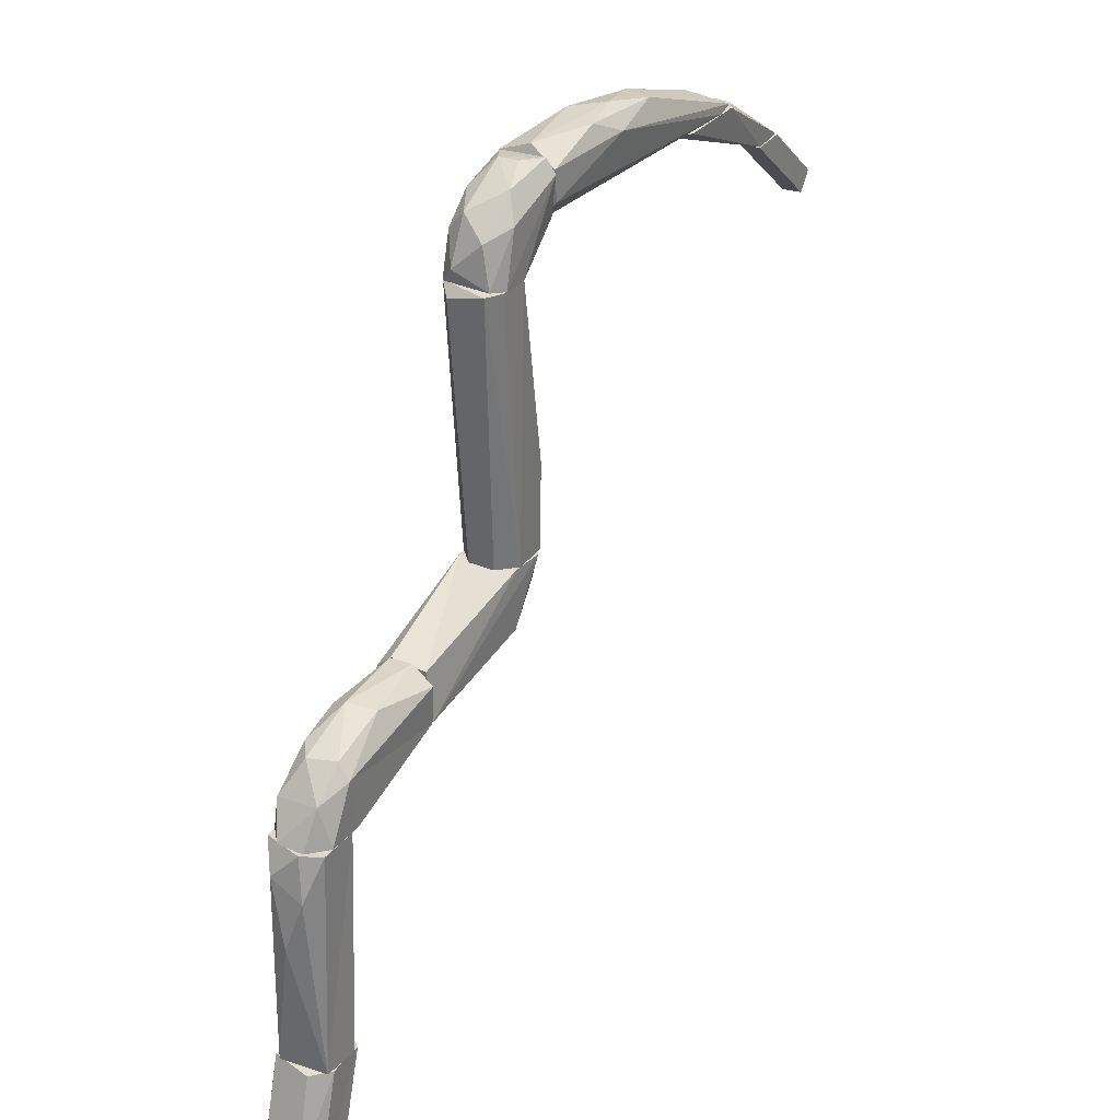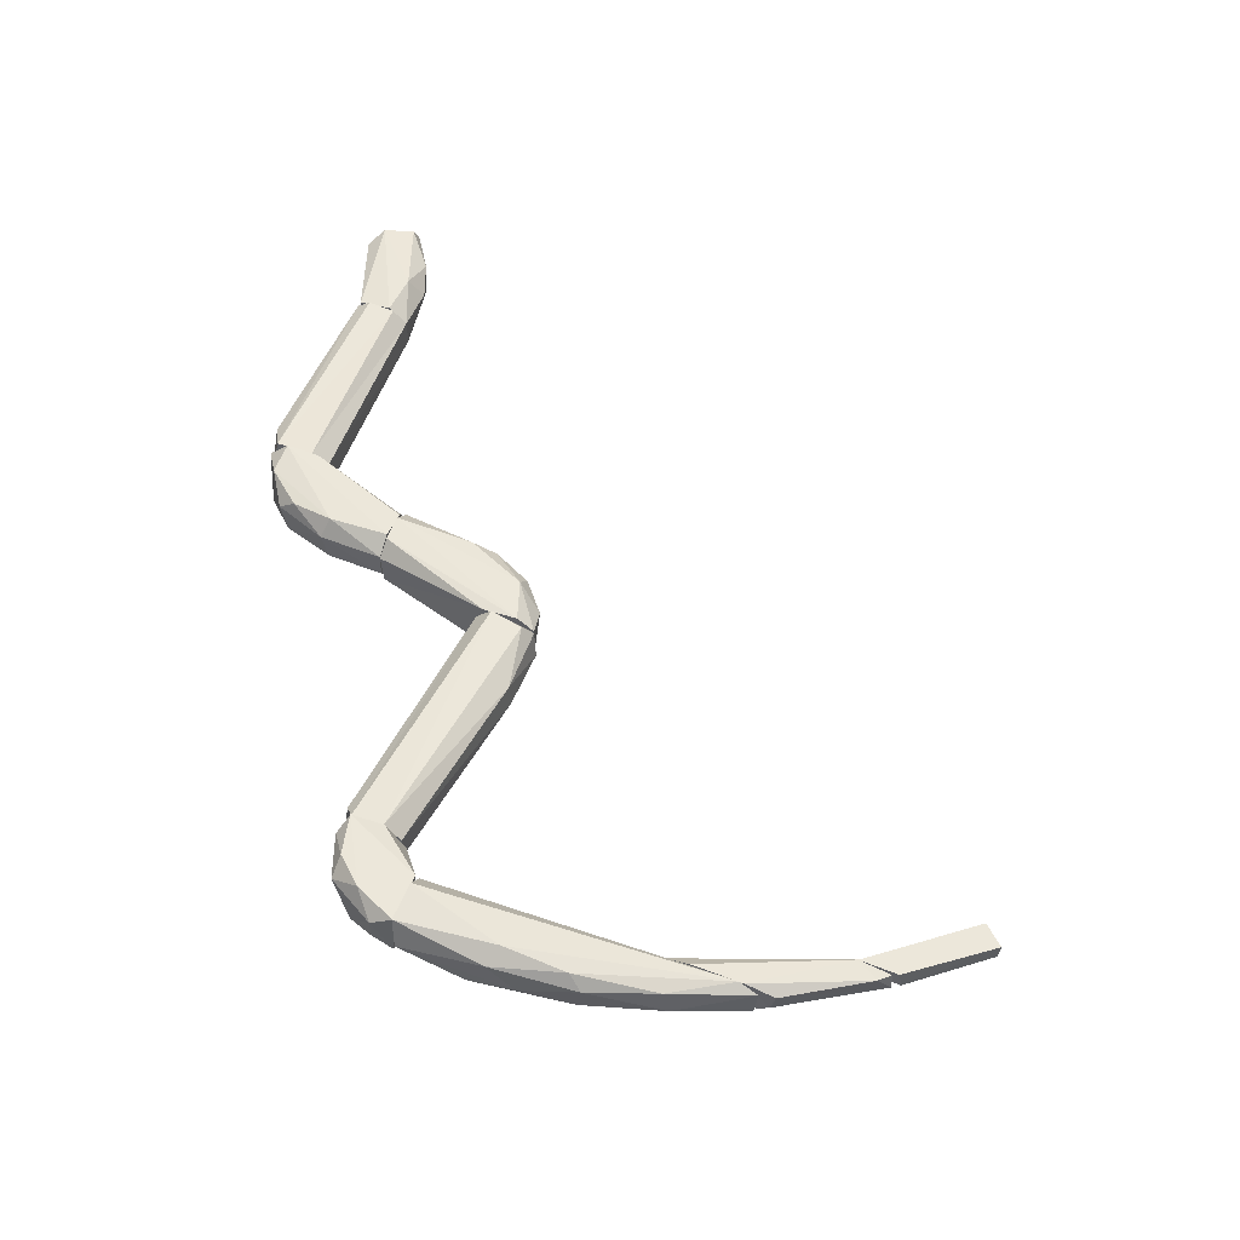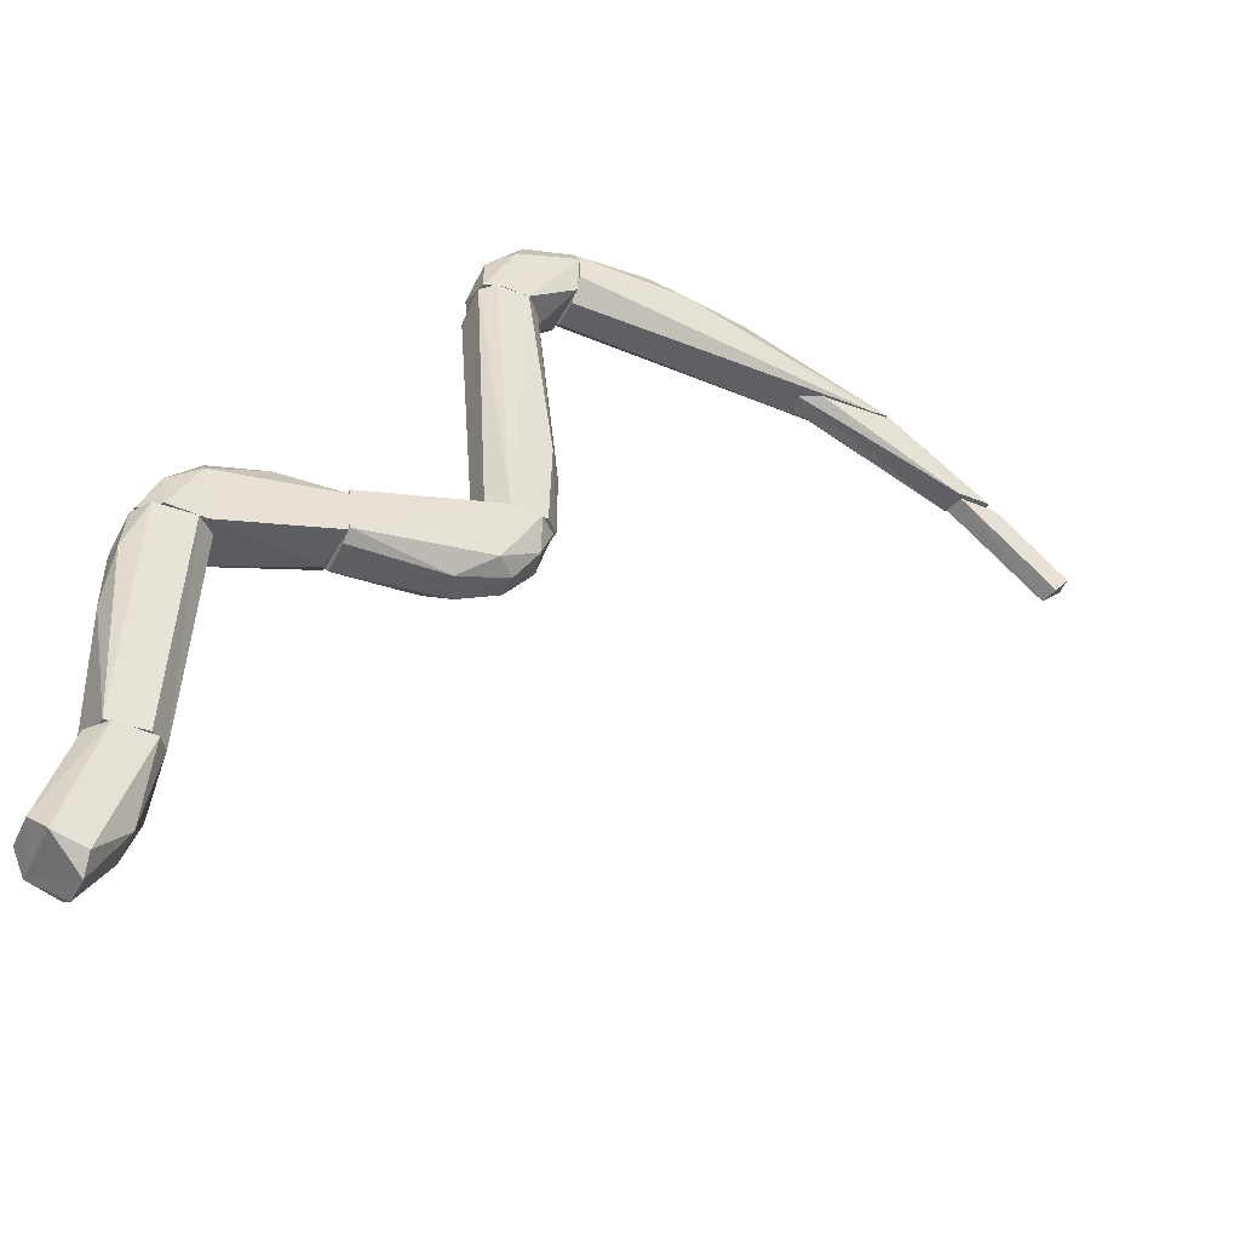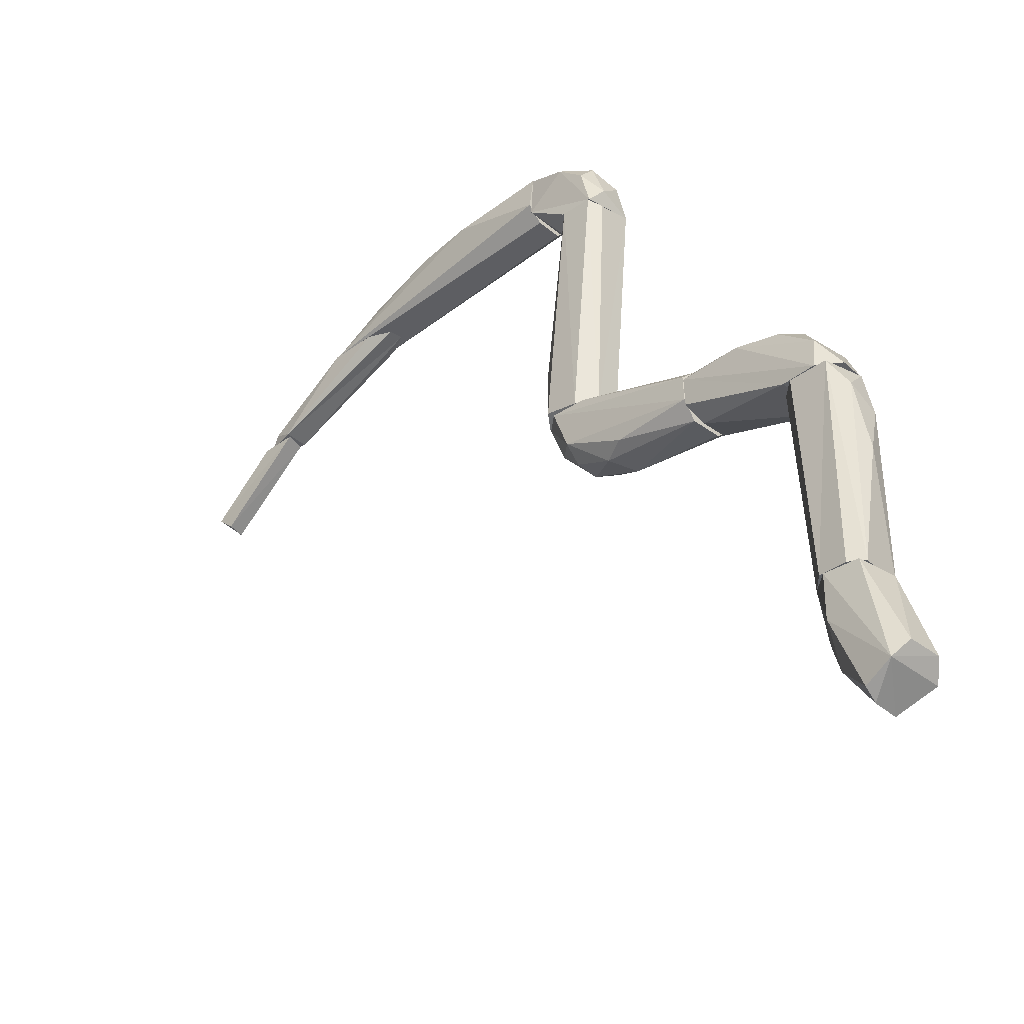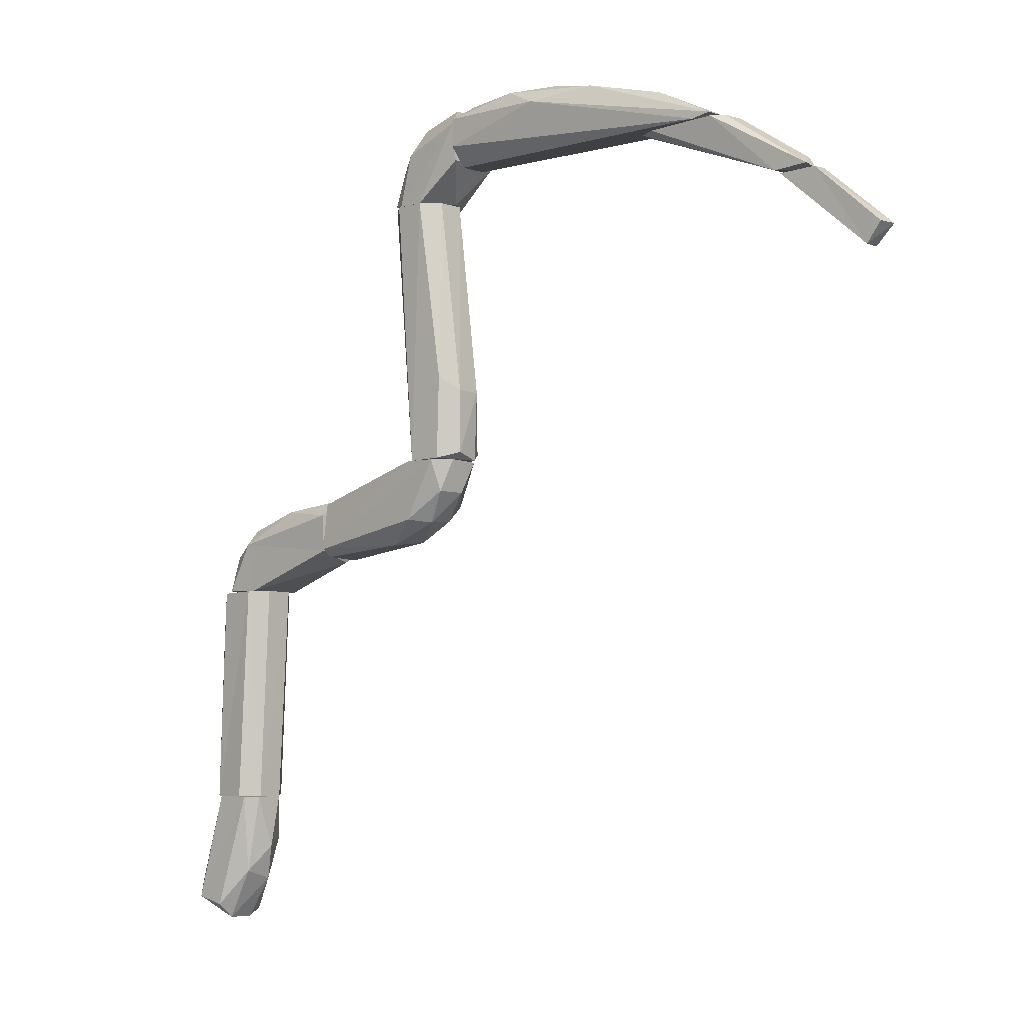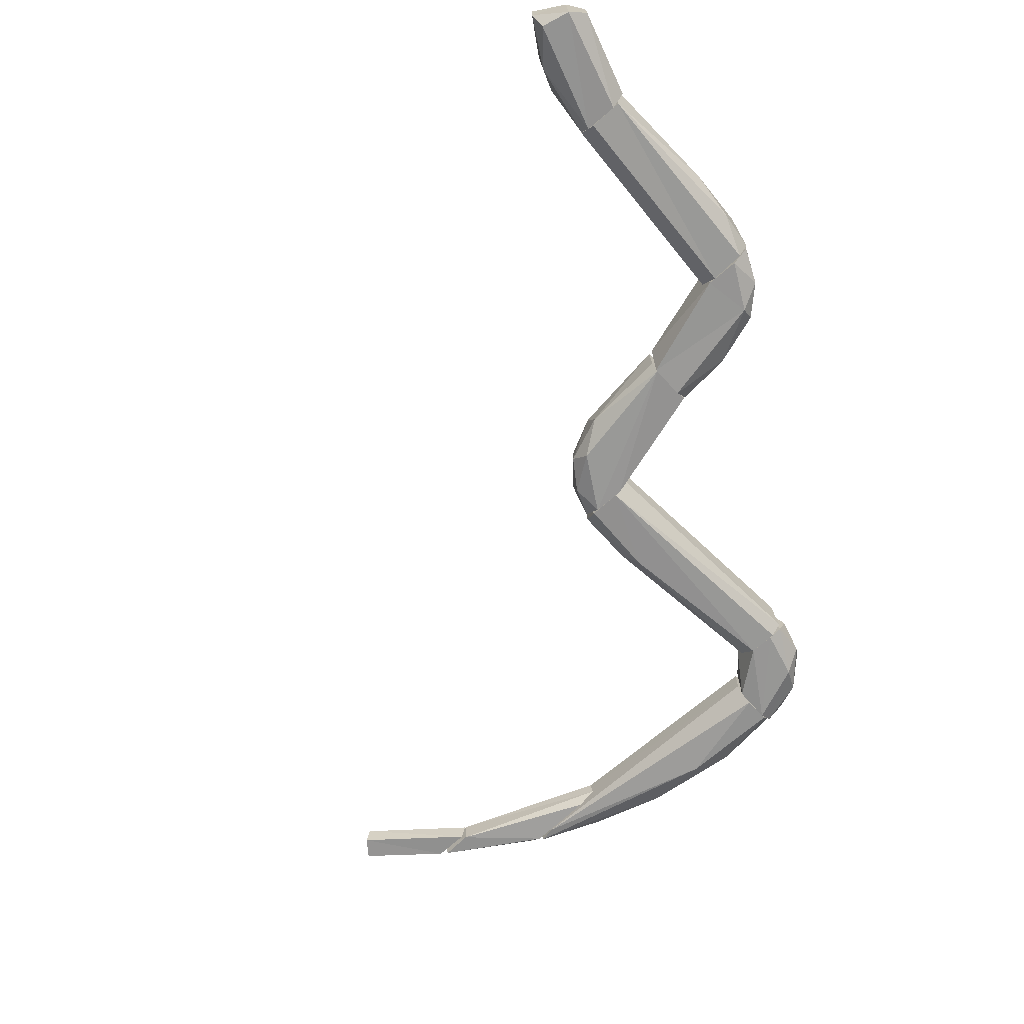
<metadata>
{"format":"obj","ext":"obj","renderer":"f3d","projection":"perspective","resolution":1024,"background":"white","views":[{"elev":30.2,"azim":121.7,"up":"+Y"},{"elev":51.5,"azim":-158.3,"up":"+Z"},{"elev":-43.1,"azim":154.3,"up":"+Y"},{"elev":-37.9,"azim":43.6,"up":"+Y"},{"elev":-5.2,"azim":-136.3,"up":"+Y"},{"elev":-68.0,"azim":42.2,"up":"+Z"}]}
</metadata>
<code>
o Needle_Needle_hull_8
v 0.1557 0.05609 0.006317
v 0.1437 0.06857 0.001754
v 0.1497 0.05096 0.001799
v 0.1498 0.06871 -0.000203
v 0.1462 0.06871 0.007753
v 0.1541 0.05393 -0.00036
v 0.15 0.05213 0.007341
v 0.1509 0.06874 0.007284
v 0.1559 0.05606 0.001558
v 0.1499 0.05292 -0.000276
v 0.1442 0.06139 0.004622
v 0.1539 0.05386 0.007854
v 0.145 0.06863 2.1e-05
v 0.1457 0.05783 0.001542
v 0.1436 0.06872 0.005549
v 0.1497 0.05097 0.005416
v 0.152 0.06844 0.002062
v 0.1461 0.0625 0.007683
v 0.1459 0.05666 0.005601
v 0.06751 0.1596 0.002744
v 0.1013 0.1639 0.003358
v 0.1019 0.1552 0.005616
v 0.1019 0.1578 -0.000337
v 0.06061 0.1546 0.006205
v 0.08831 0.1614 0.007904
v 0.06091 0.1547 0.001305
v 0.09218 0.1637 0.000892
v 0.1019 0.1574 0.007753
v 0.07762 0.1624 0.00516
v 0.08733 0.1614 -0.000236
v 0.1019 0.1552 0.00188
v 0.07829 0.1623 0.001633
v 0.102 0.1626 0.007152
v 0.0894 0.1638 0.00603
v 0.1019 0.1617 -0.000142
v 0.06847 0.1593 0.005865
v 0.0855 0.1638 0.002828
v 0.05799 0.155 0.005101
v 0.05842 0.1552 0.001565
v 0.07953 0.1614 0.007014
v 0.0335 0.1379 0.002517
v 0.0486 0.146 0.005114
v 0.04809 0.1458 0.002434
v 0.03544 0.1353 0.002467
v 0.03321 0.1378 0.00488
v 0.04341 0.1461 0.005093
v 0.03591 0.1354 0.004986
v 0.04304 0.146 0.002586
v 0.07028 0.1543 0.004952
v 0.07045 0.1544 0.002856
v 0.05991 0.1547 0.006195
v 0.05815 0.1546 0.001382
v 0.04864 0.1462 0.002055
v 0.04862 0.1462 0.005546
v 0.04407 0.1465 0.002334
v 0.06686 0.1546 0.006163
v 0.06776 0.1544 0.001448
v 0.0566 0.1546 0.00259
v 0.04562 0.1478 0.005039
v 0.05599 0.1544 0.004919
v 0.04422 0.1461 0.004549
v 0.1152 0.104 0.001958
v 0.1109 0.1152 0.00749
v 0.1281 0.1108 0.005501
v 0.1106 0.1152 -0.000168
v 0.1081 0.1092 0.007625
v 0.128 0.1039 -8.2e-05
v 0.1281 0.105 0.007753
v 0.106 0.1151 0.007785
v 0.1037 0.1151 0.001771
v 0.128 0.1104 0.000727
v 0.1081 0.107 0.005413
v 0.128 0.1026 0.005849
v 0.1279 0.1088 0.007648
v 0.1168 0.105 0.007391
v 0.1281 0.1029 0.001425
v 0.1047 0.1107 0.004373
v 0.106 0.1151 -0.00028
v 0.1107 0.1071 -7.5e-05
v 0.1083 0.1067 0.002179
v 0.1037 0.1149 0.00585
v 0.1136 0.1044 0.005764
v 0.1054 0.1108 0.001053
v 0.1505 0.09879 0.001889
v 0.1281 0.1107 0.005615
v 0.1281 0.1109 0.002472
v 0.1288 0.1023 0.005024
v 0.1478 0.09861 0.007753
v 0.1451 0.1071 0.005062
v 0.1443 0.1054 -0.000221
v 0.1281 0.1082 0.007753
v 0.128 0.1037 6e-05
v 0.1432 0.0986 -0.000132
v 0.1365 0.1085 0.007636
v 0.128 0.1043 0.007537
v 0.1431 0.0986 0.007603
v 0.1482 0.1037 0.001429
v 0.1281 0.1088 -0.000195
v 0.1366 0.1098 0.001326
v 0.1374 0.1101 0.00514
v 0.1479 0.0987 -0.000267
v 0.1441 0.1075 0.001338
v 0.1426 0.1074 0.006994
v 0.1506 0.09896 0.00536
v 0.1479 0.103 0.007097
v 0.1143 0.1496 0.006184
v 0.103 0.1161 0.002447
v 0.1063 0.1509 0.00199
v 0.1097 0.1152 -0.000222
v 0.1097 0.1152 0.007711
v 0.1085 0.1509 0.00772
v 0.1126 0.1509 -0.000158
v 0.1048 0.1265 2e-05
v 0.1119 0.1152 0.002032
v 0.1129 0.1509 0.007571
v 0.1049 0.1162 0.007706
v 0.1084 0.1509 -0.000203
v 0.112 0.1152 0.005522
v 0.1062 0.1509 0.005417
v 0.1051 0.1153 2.5e-05
v 0.1143 0.1507 0.001228
v 0.103 0.1246 0.002365
v 0.1032 0.1245 0.005786
v 0.1036 0.1152 0.005846
v 0.1057 0.1509 0.004135
v 0.1049 0.1631 0.005361
v 0.1134 0.1565 0.001954
v 0.113 0.1509 0.007516
v 0.1019 0.1611 -0.000255
v 0.1019 0.156 0.007458
v 0.112 0.1509 -0.000255
v 0.1119 0.1591 0.005308
v 0.1087 0.1613 0.001414
v 0.1019 0.156 0.000293
v 0.1077 0.1601 0.007614
v 0.1142 0.1531 0.005616
v 0.1019 0.1626 0.007109
v 0.1084 0.1509 -0.000192
v 0.1103 0.1579 -0.000164
v 0.1021 0.1629 0.000861
v 0.114 0.1513 0.00076
v 0.1116 0.1566 0.007506
v 0.1083 0.1509 0.007753
v 0.1048 0.1631 0.00265
v 0.1522 0.08595 0.003839
v 0.1419 0.09861 0.001893
v 0.1419 0.09861 0.005594
v 0.1436 0.06871 0.00196
v 0.1494 0.06871 0.007753
v 0.1507 0.06871 7.4e-05
v 0.1493 0.09843 -0.000103
v 0.1494 0.09862 0.007533
v 0.1456 0.06889 0.007592
v 0.1442 0.09859 -0.000181
v 0.1516 0.0927 0.001573
v 0.1441 0.09856 0.007612
v 0.1459 0.06871 -0.000212
v 0.1515 0.09491 0.005861
v 0.1514 0.06871 0.006389
v 0.1436 0.06871 0.005578
v 0.1508 0.09853 0.002358
f 4 5 8
f 5 4 13
f 6 10 13
f 5 12 8
f 5 13 15
f 4 8 17
f 12 5 18
f 4 17 9
f 8 1 17
f 1 9 17
f 12 18 7
f 6 13 4
f 15 13 2
f 14 2 13
f 5 15 18
f 19 18 11
f 18 15 11
f 1 12 9
f 12 1 8
f 3 12 16
f 14 19 11
f 2 14 11
f 19 16 7
f 2 11 15
f 14 10 3
f 12 3 6
f 9 12 6
f 3 10 6
f 4 9 6
f 13 10 14
f 19 14 3
f 16 19 3
f 16 12 7
f 19 7 18
f 22 23 28
f 23 22 31
f 28 23 33
f 33 23 35
f 34 21 37
f 37 21 27
f 22 28 24
f 31 26 23
f 25 28 33
f 23 30 35
f 31 22 24
f 26 31 24
f 21 34 33
f 35 21 33
f 26 24 38
f 39 26 38
f 21 35 27
f 30 23 26
f 39 30 26
f 34 40 25
f 33 34 25
f 25 40 24
f 24 28 25
f 20 36 29
f 37 32 29
f 32 20 29
f 30 27 35
f 27 30 32
f 20 32 39
f 32 30 39
f 29 40 34
f 37 29 34
f 38 36 20
f 39 38 20
f 36 38 24
f 27 32 37
f 29 36 40
f 36 24 40
f 42 43 46
f 42 45 47
f 47 45 44
f 48 43 44
f 45 42 46
f 44 45 41
f 48 44 41
f 43 42 47
f 44 43 47
f 46 43 48
f 41 45 48
f 45 46 48
f 49 50 51
f 51 50 52
f 51 52 58
f 51 58 60
f 54 59 61
f 53 54 61
f 53 55 52
f 50 53 57
f 57 53 52
f 54 51 59
f 54 50 49
f 55 61 59
f 53 61 55
f 50 54 53
f 52 50 57
f 49 51 56
f 60 58 55
f 58 52 55
f 59 60 55
f 59 51 60
f 56 51 54
f 49 56 54
f 81 66 69
f 67 64 68
f 63 65 69
f 66 68 69
f 64 67 71
f 69 68 74
f 67 68 76
f 65 67 78
f 63 64 71
f 69 74 63
f 78 67 79
f 69 65 70
f 76 68 73
f 68 66 75
f 63 71 65
f 79 80 83
f 67 65 71
f 62 82 80
f 81 77 66
f 69 70 81
f 82 62 73
f 73 68 75
f 73 62 76
f 70 65 78
f 72 82 66
f 82 75 66
f 72 80 82
f 77 80 72
f 66 77 72
f 81 70 77
f 70 78 83
f 78 79 83
f 79 62 80
f 68 64 74
f 64 63 74
f 73 75 82
f 79 67 62
f 67 76 62
f 77 70 83
f 83 80 77
f 84 88 93
f 92 90 93
f 91 88 94
f 91 92 95
f 93 88 96
f 92 91 98
f 93 90 101
f 88 91 96
f 98 91 85
f 94 88 105
f 103 94 105
f 96 91 95
f 96 95 87
f 90 92 98
f 99 90 98
f 98 85 86
f 100 94 103
f 97 105 104
f 87 95 92
f 93 87 92
f 105 97 89
f 97 102 89
f 84 93 101
f 103 89 100
f 89 102 100
f 102 99 100
f 89 103 105
f 90 99 102
f 102 97 90
f 86 85 100
f 99 86 100
f 88 84 104
f 88 104 105
f 85 91 94
f 98 86 99
f 96 87 93
f 85 94 100
f 97 104 84
f 84 101 97
f 101 90 97
f 108 111 112
f 110 109 114
f 112 111 115
f 108 112 117
f 109 113 117
f 110 111 116
f 110 114 118
f 111 108 119
f 109 110 120
f 111 110 115
f 110 116 124
f 120 110 124
f 109 117 112
f 106 118 121
f 118 114 121
f 113 109 120
f 115 118 106
f 112 115 121
f 115 106 121
f 118 115 110
f 109 121 114
f 119 108 122
f 123 119 122
f 122 113 107
f 122 107 123
f 107 124 123
f 117 113 108
f 108 113 122
f 107 120 124
f 109 112 121
f 107 113 120
f 124 116 123
f 111 119 123
f 116 111 123
f 128 125 131
f 130 129 134
f 130 128 135
f 129 130 137
f 131 125 138
f 129 131 138
f 131 129 139
f 129 137 140
f 128 131 141
f 128 130 143
f 125 128 143
f 129 138 134
f 141 136 128
f 131 139 141
f 132 127 133
f 136 132 142
f 128 136 142
f 130 135 137
f 125 143 130
f 126 137 135
f 142 132 135
f 135 128 142
f 129 140 139
f 140 133 139
f 126 140 137
f 133 127 139
f 127 141 139
f 133 144 126
f 132 133 126
f 135 132 126
f 125 130 134
f 136 141 127
f 132 136 127
f 125 134 138
f 140 126 144
f 144 133 140
f 147 146 148
f 149 148 150
f 149 152 153
f 151 150 154
f 152 151 154
f 153 152 156
f 152 154 156
f 150 148 157
f 149 150 159
f 147 148 160
f 148 149 160
f 156 154 147
f 147 154 146
f 151 152 161
f 154 150 157
f 147 160 156
f 159 150 145
f 150 155 145
f 154 157 148
f 146 154 148
f 145 155 158
f 161 155 151
f 158 155 161
f 152 158 161
f 152 149 159
f 158 152 159
f 151 155 150
f 160 149 153
f 156 160 153
f 159 145 158

</code>
